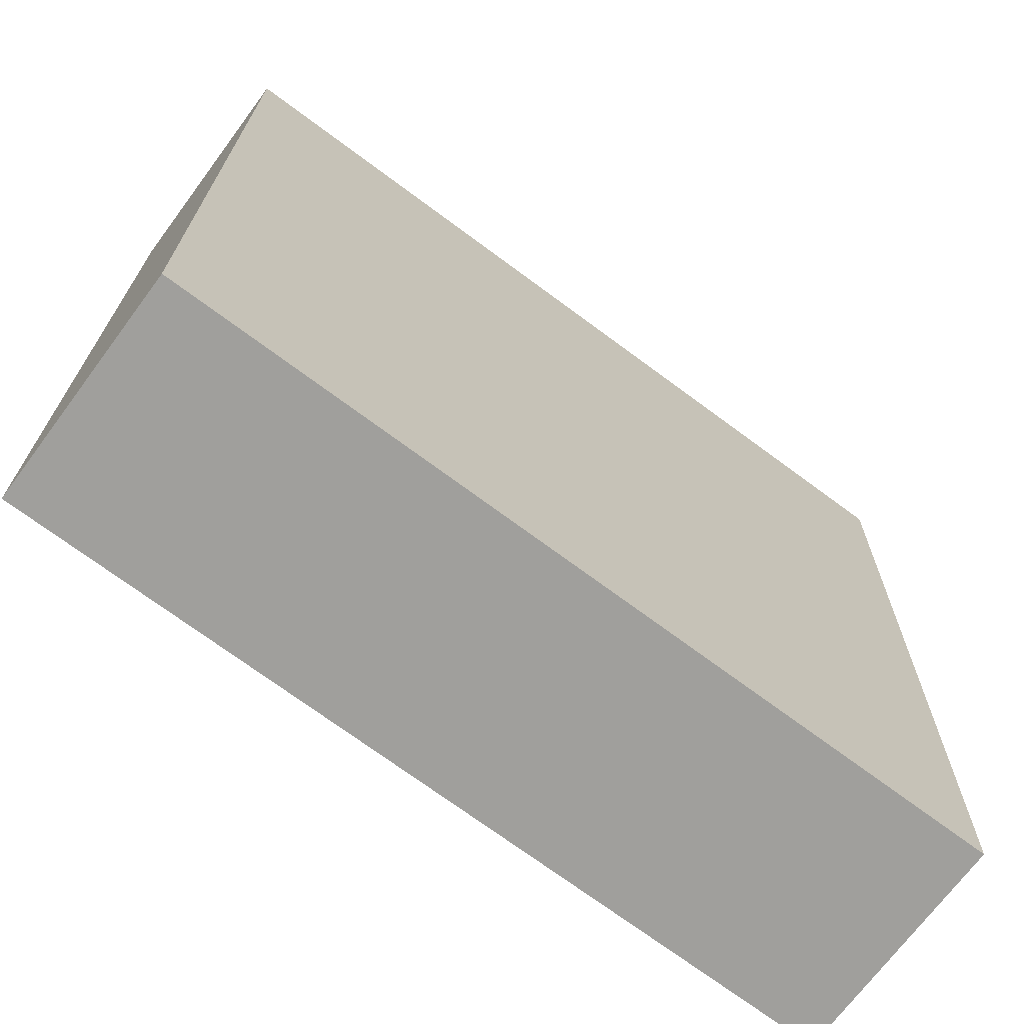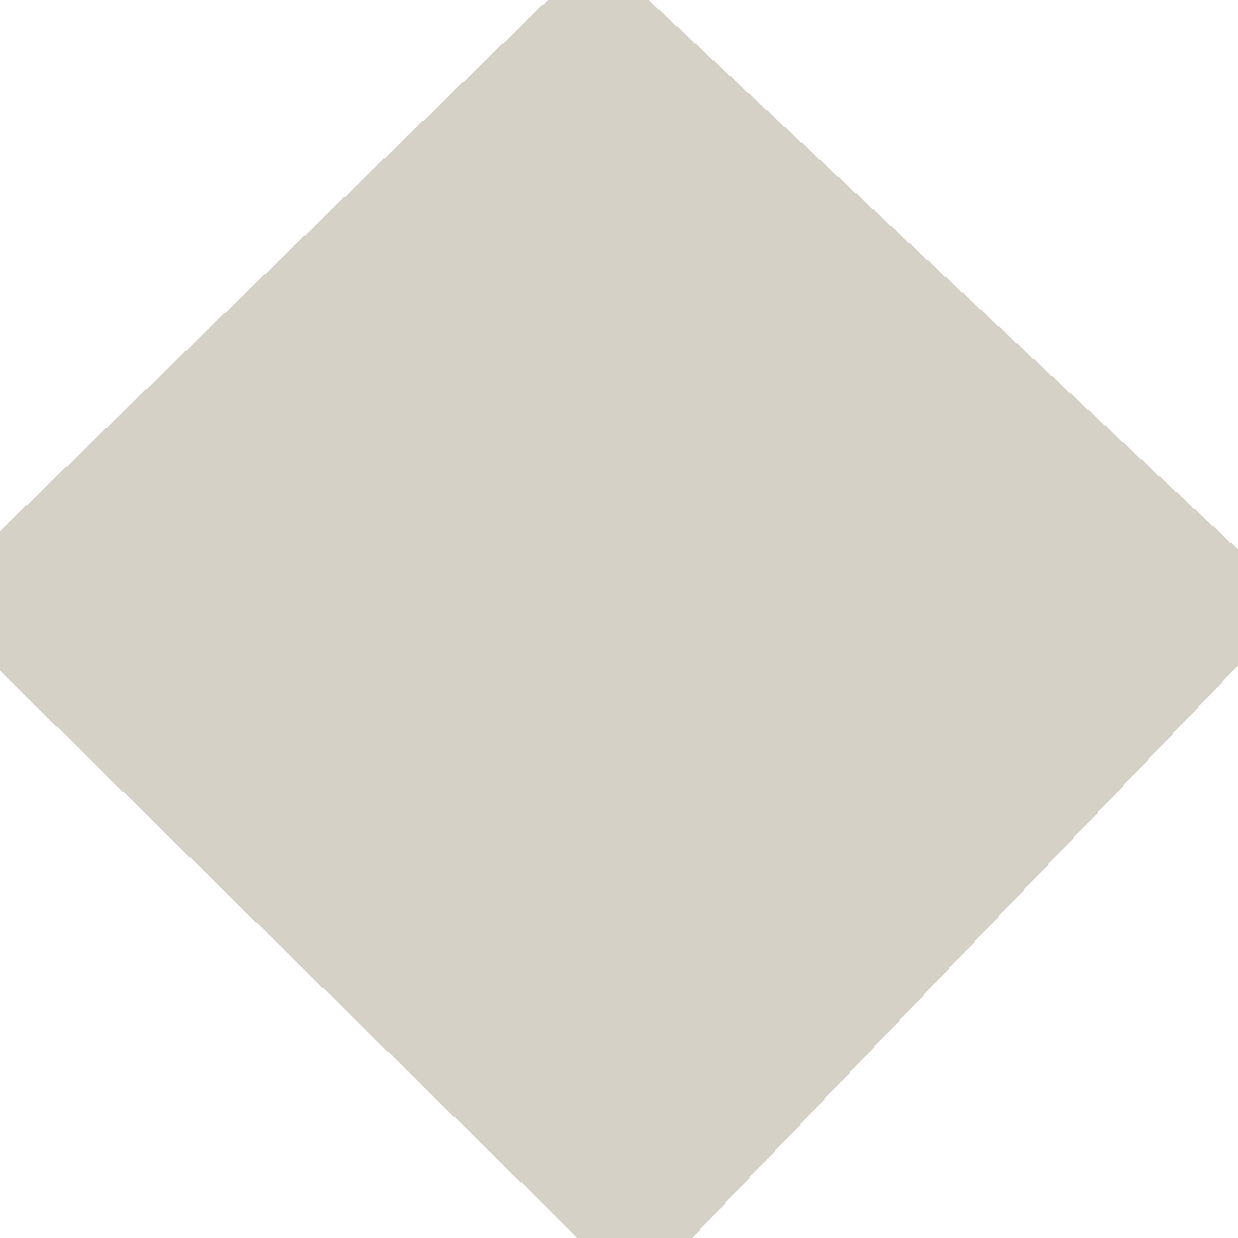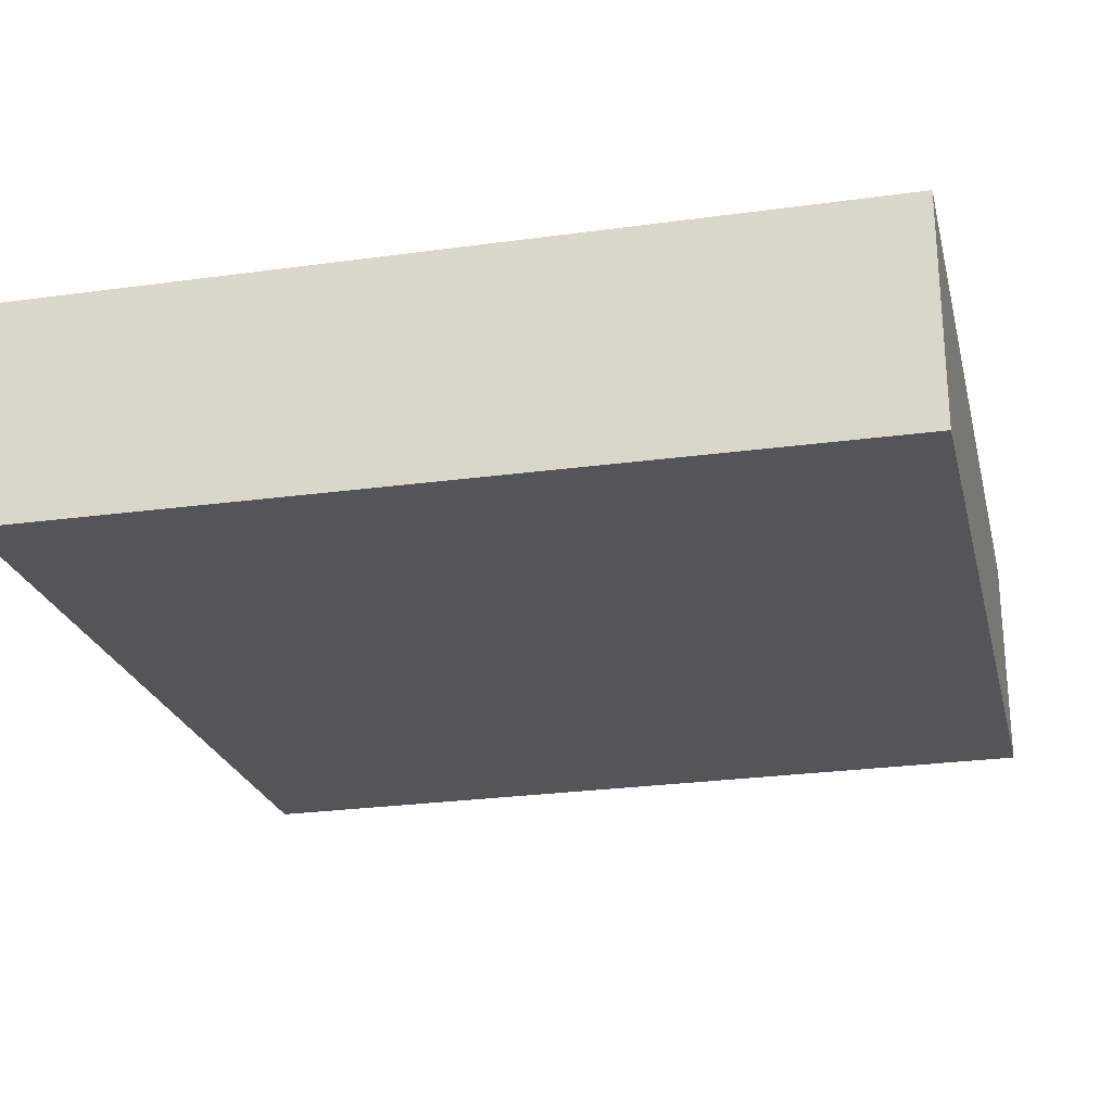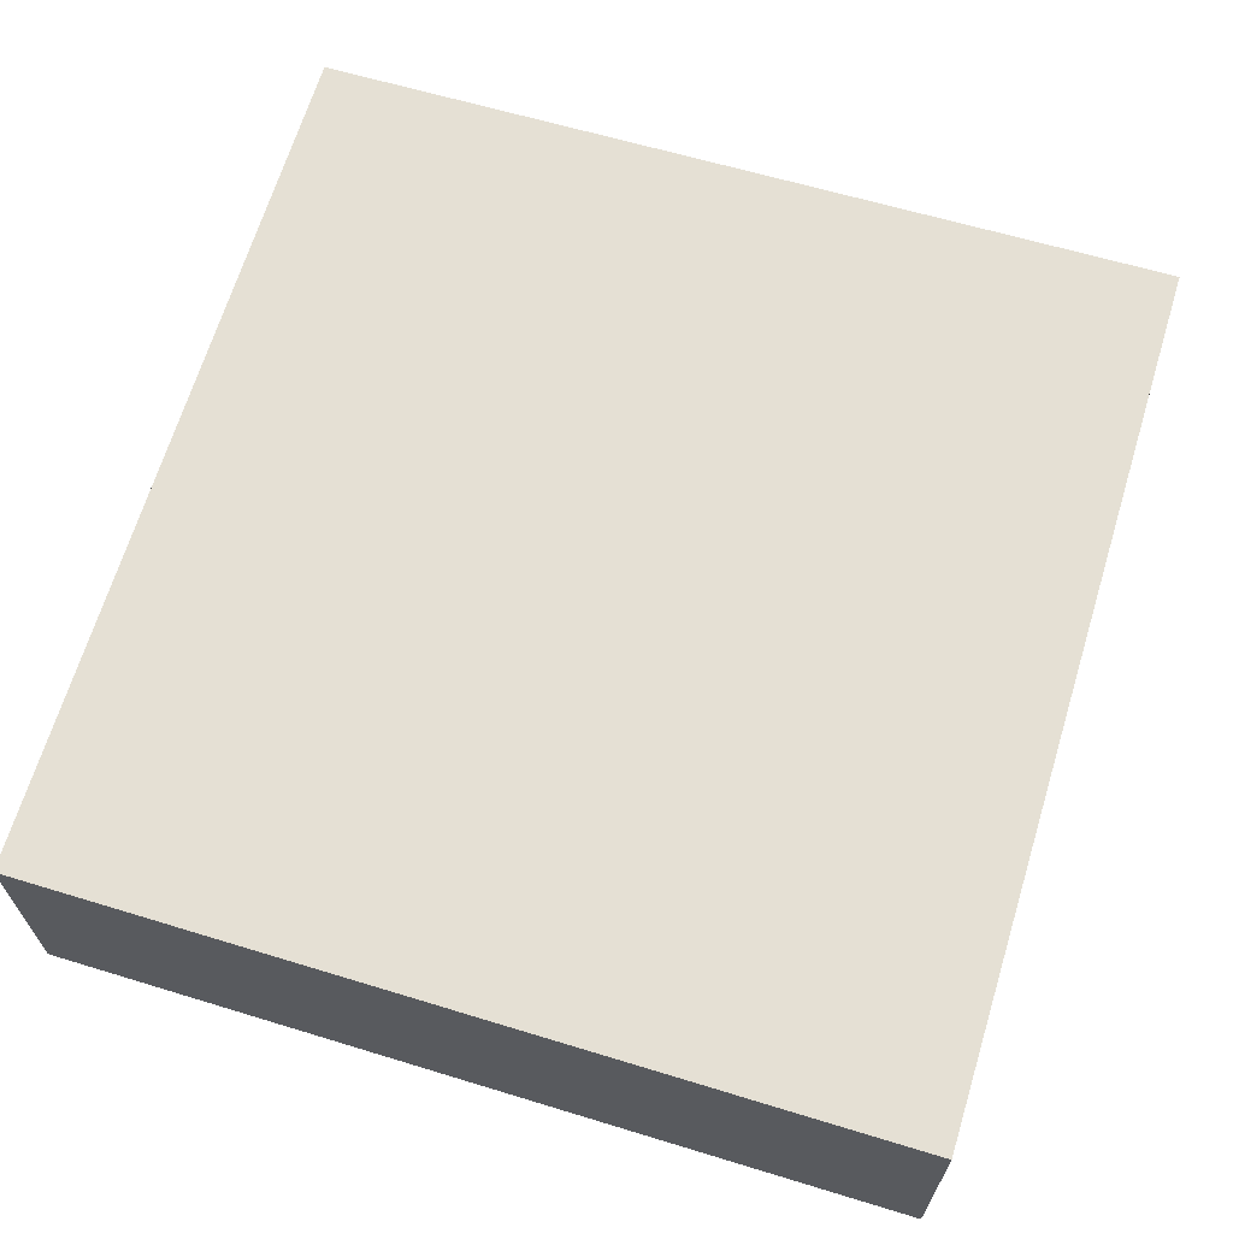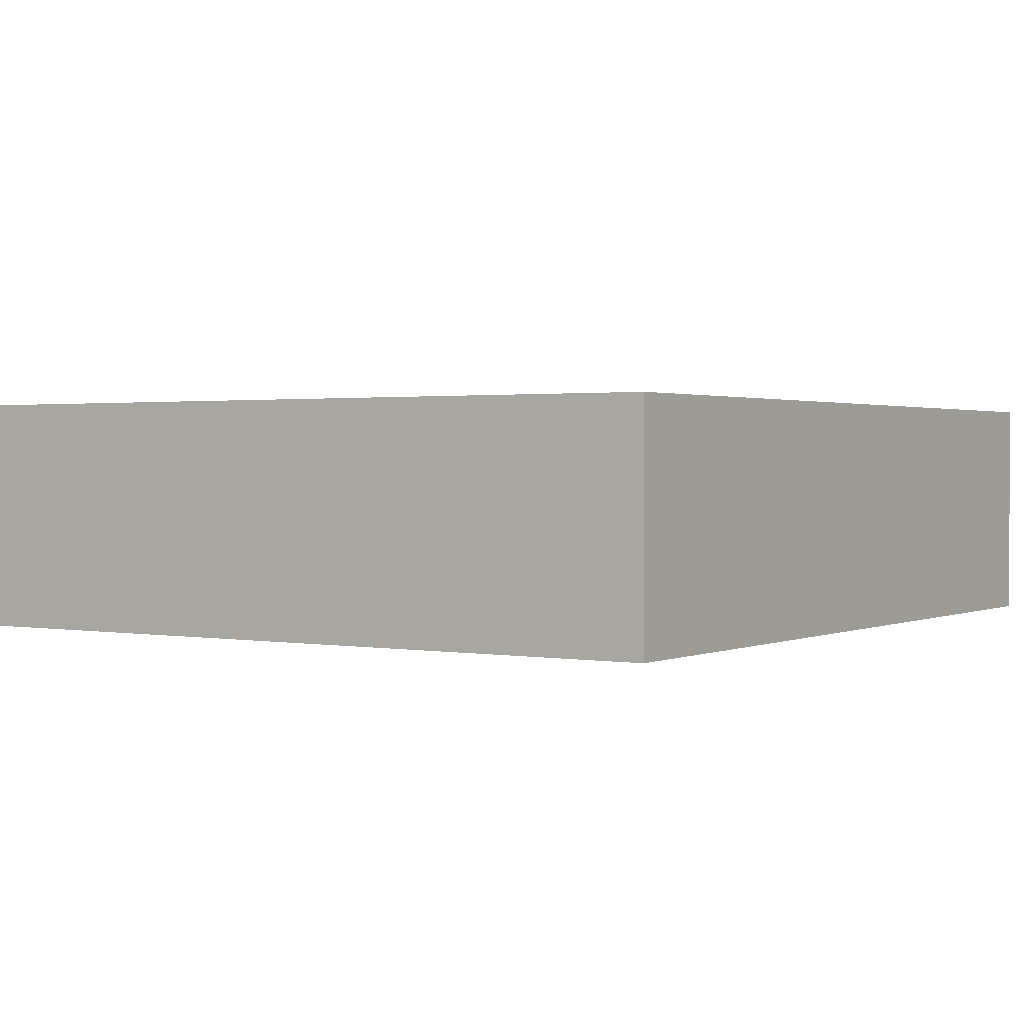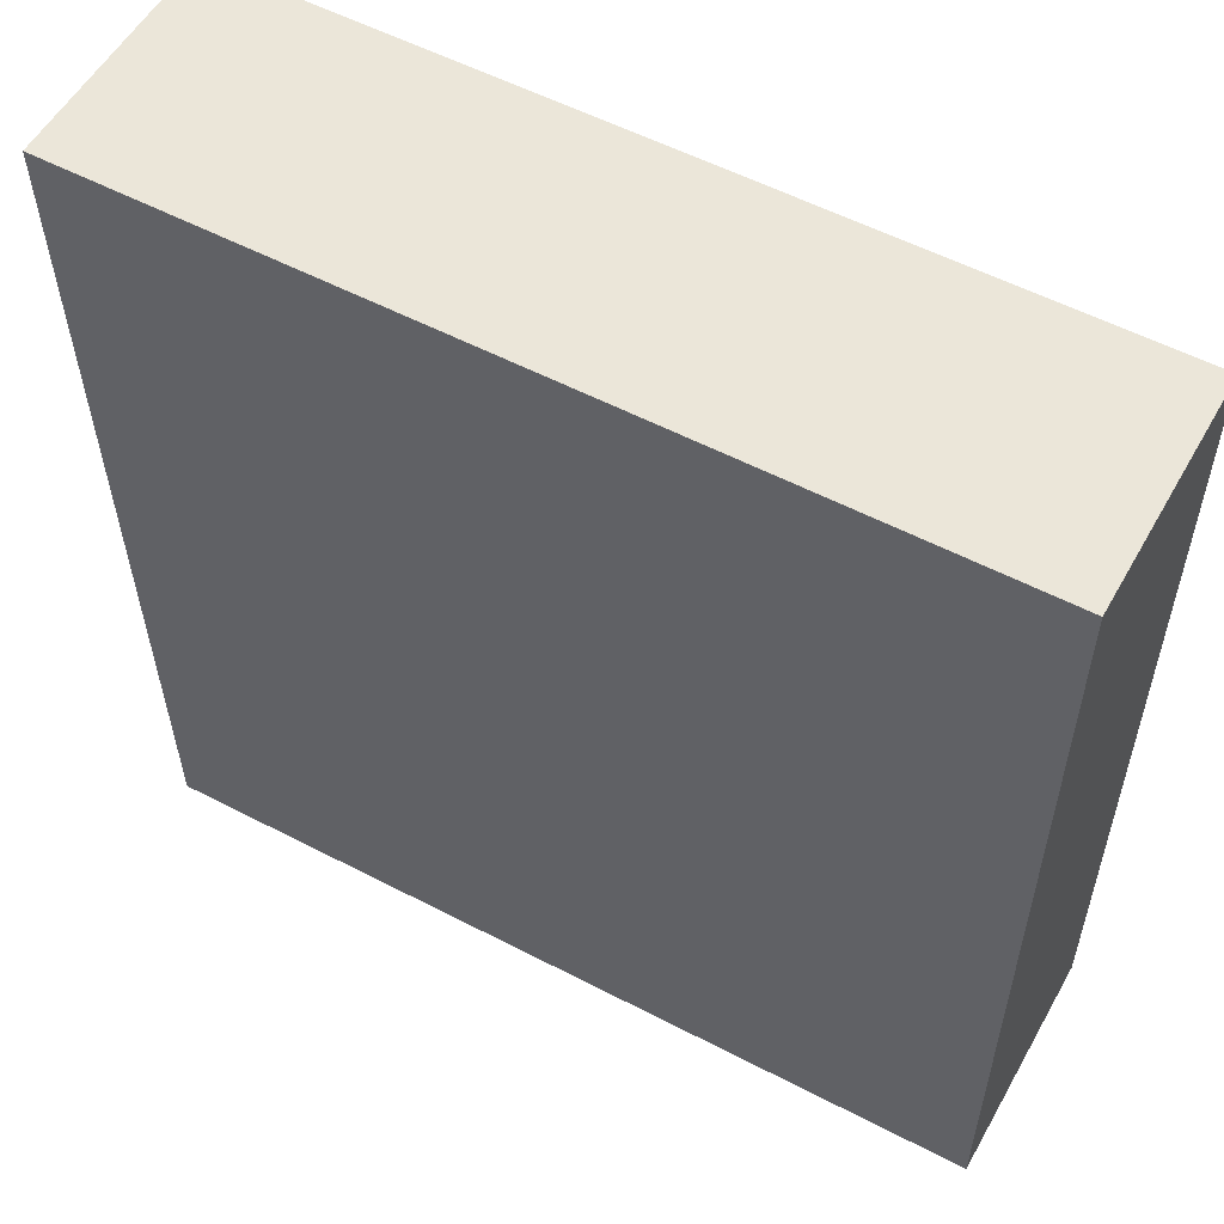
<metadata>
{"format":"obj","ext":"obj","renderer":"f3d","projection":"perspective","resolution":1024,"background":"white","views":[{"elev":-70.7,"azim":143.4,"up":"+Z"},{"elev":79.6,"azim":133.7,"up":"+Y"},{"elev":-24.1,"azim":102.8,"up":"+Y"},{"elev":65.2,"azim":-163.8,"up":"+Y"},{"elev":1.3,"azim":-147.8,"up":"+Y"},{"elev":55.3,"azim":29.1,"up":"+Z"}]}
</metadata>
<code>
v  0.145 1.967 -7.456
v  7.266 1.967 0.035
v  7.258 1.967 -7.351
v  0.001 1.967 -0.03
v  7.002 1.967 0.034
v  0 1.967 1.204e-16
v  7.266 -2.143e-18 0.035
v  7.258 4.501e-16 -7.351
v  0.145 4.565e-16 -7.456
v  0.001 1.837e-18 -0.03
v  0 0 0
v  7.002 -2.082e-18 0.034
g defaultobject
f 1 2 3
f 2 1 4
f 2 4 5
f 5 4 6
f 7 3 2
f 3 7 8
f 8 1 3
f 1 8 9
f 9 4 1
f 4 9 10
f 4 10 6
f 6 10 11
f 5 7 2
f 7 5 6
f 7 6 12
f 12 6 11
f 12 8 7
f 8 12 9
f 9 12 10
f 10 12 11

</code>
